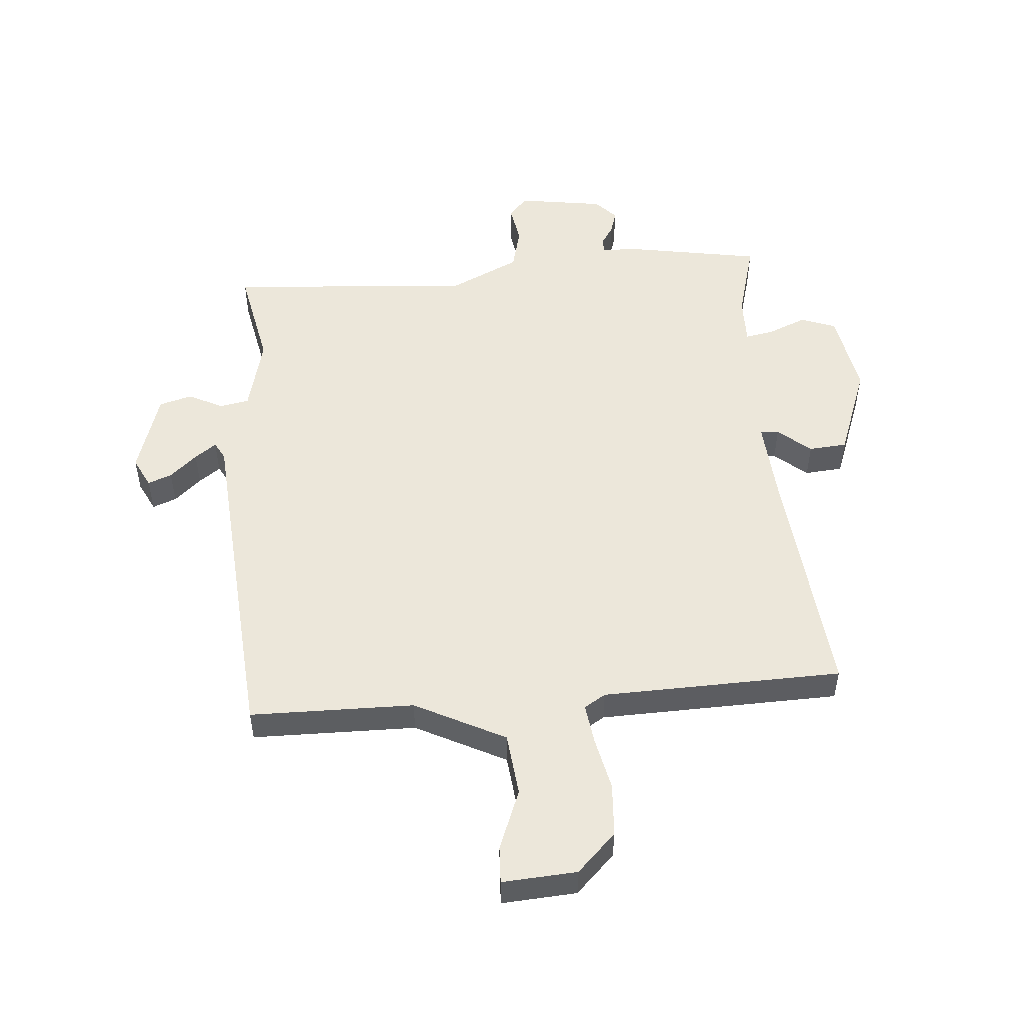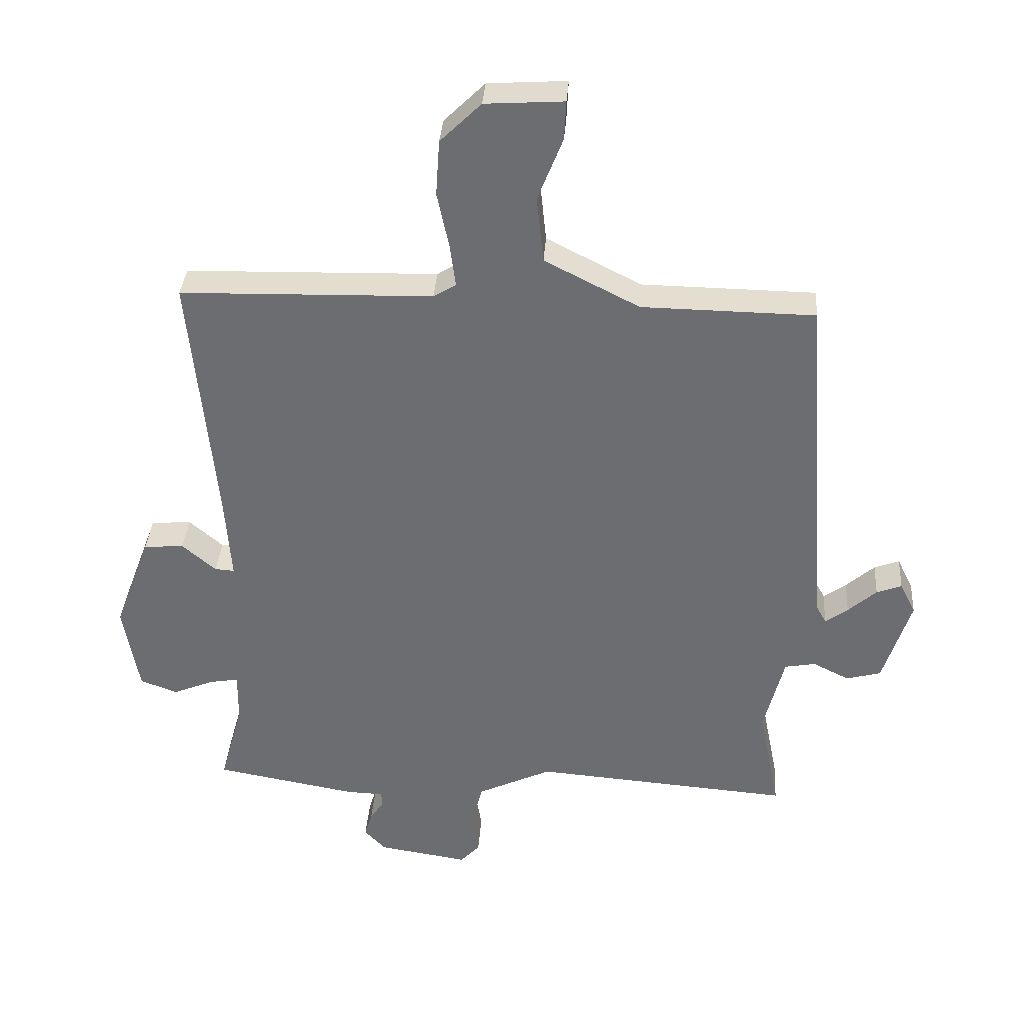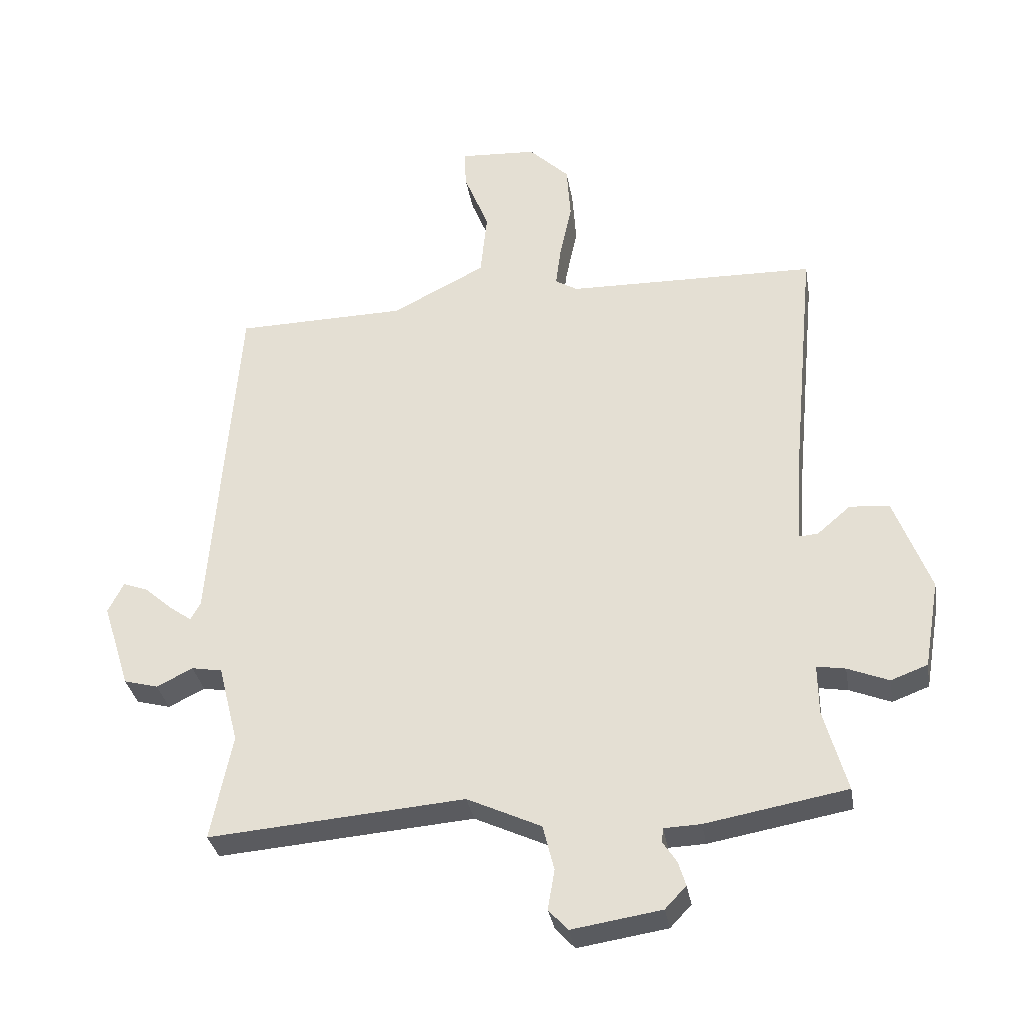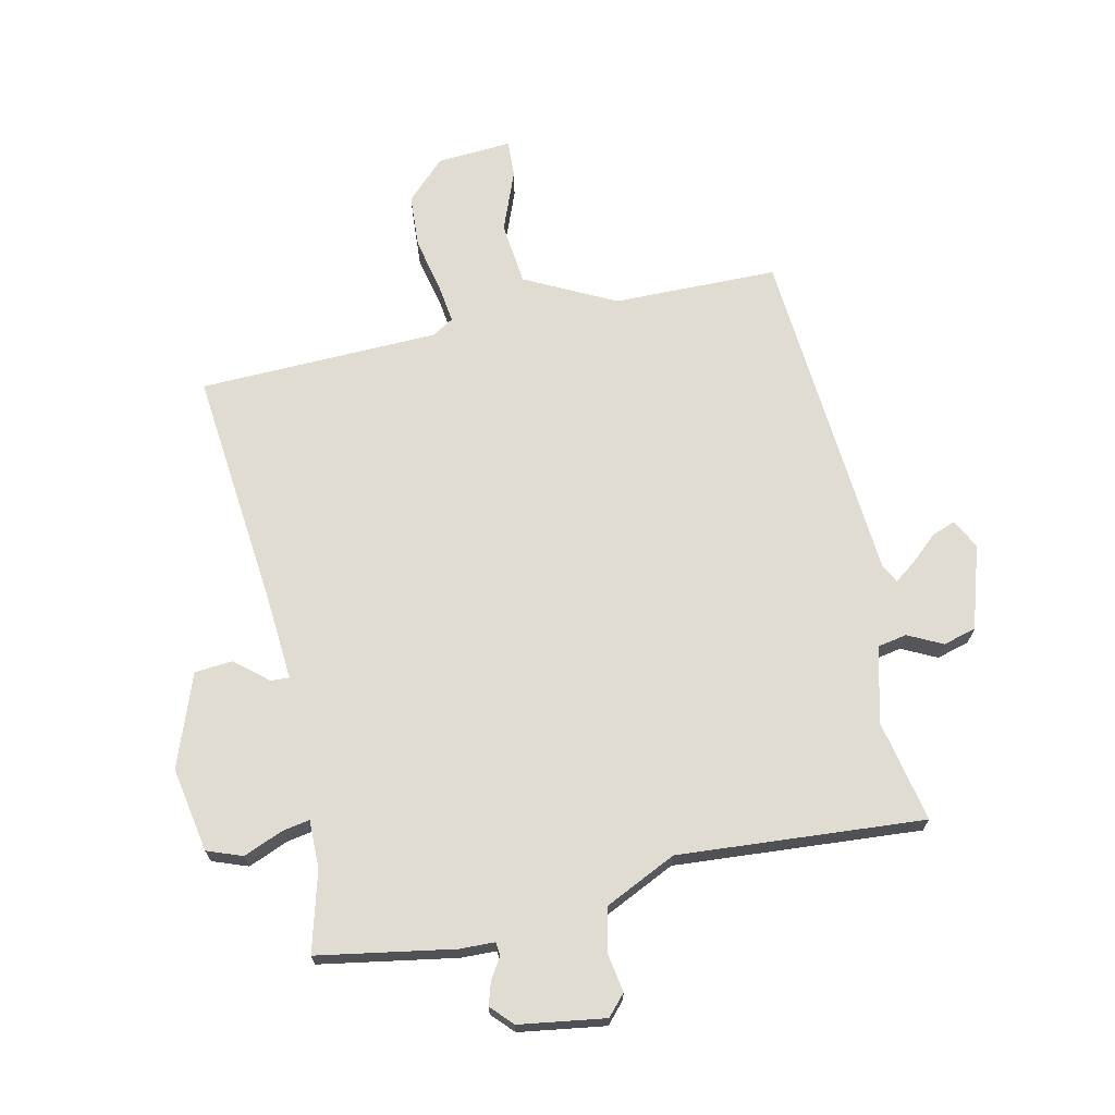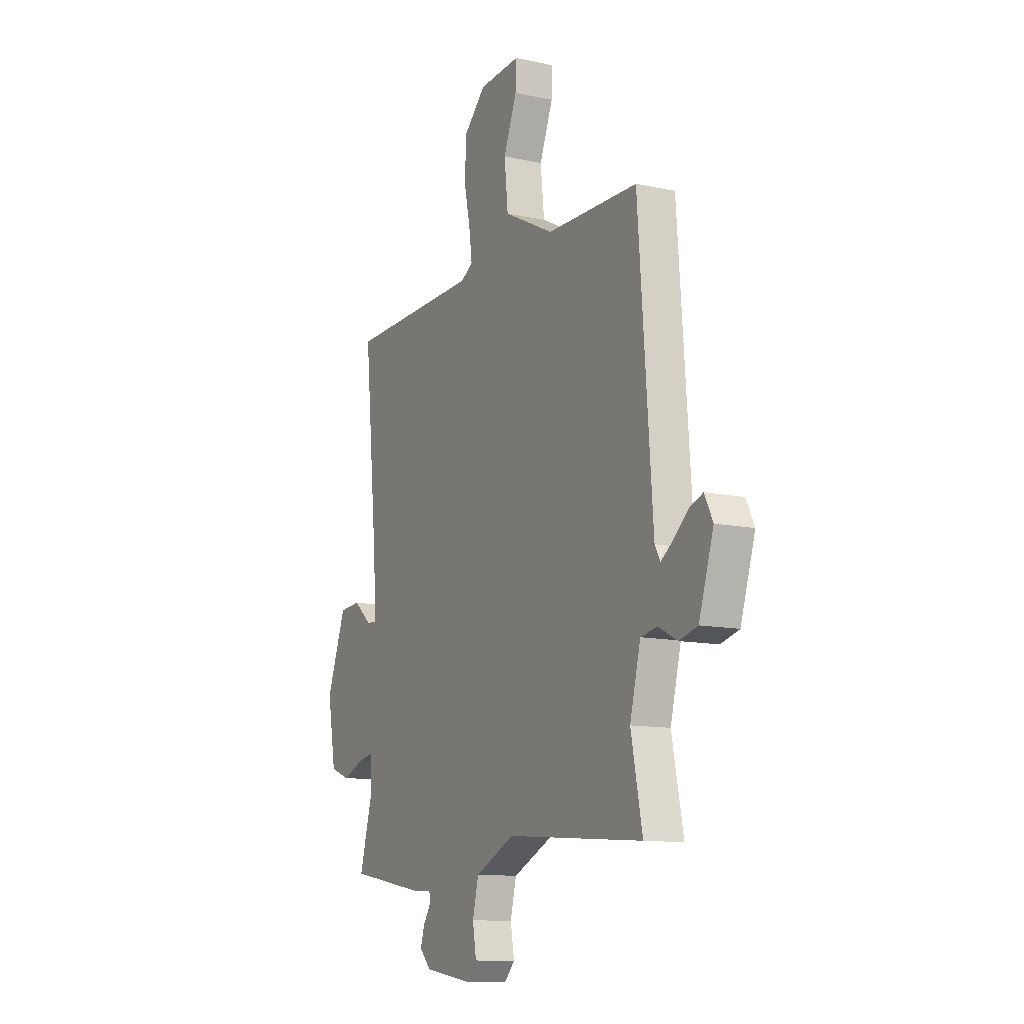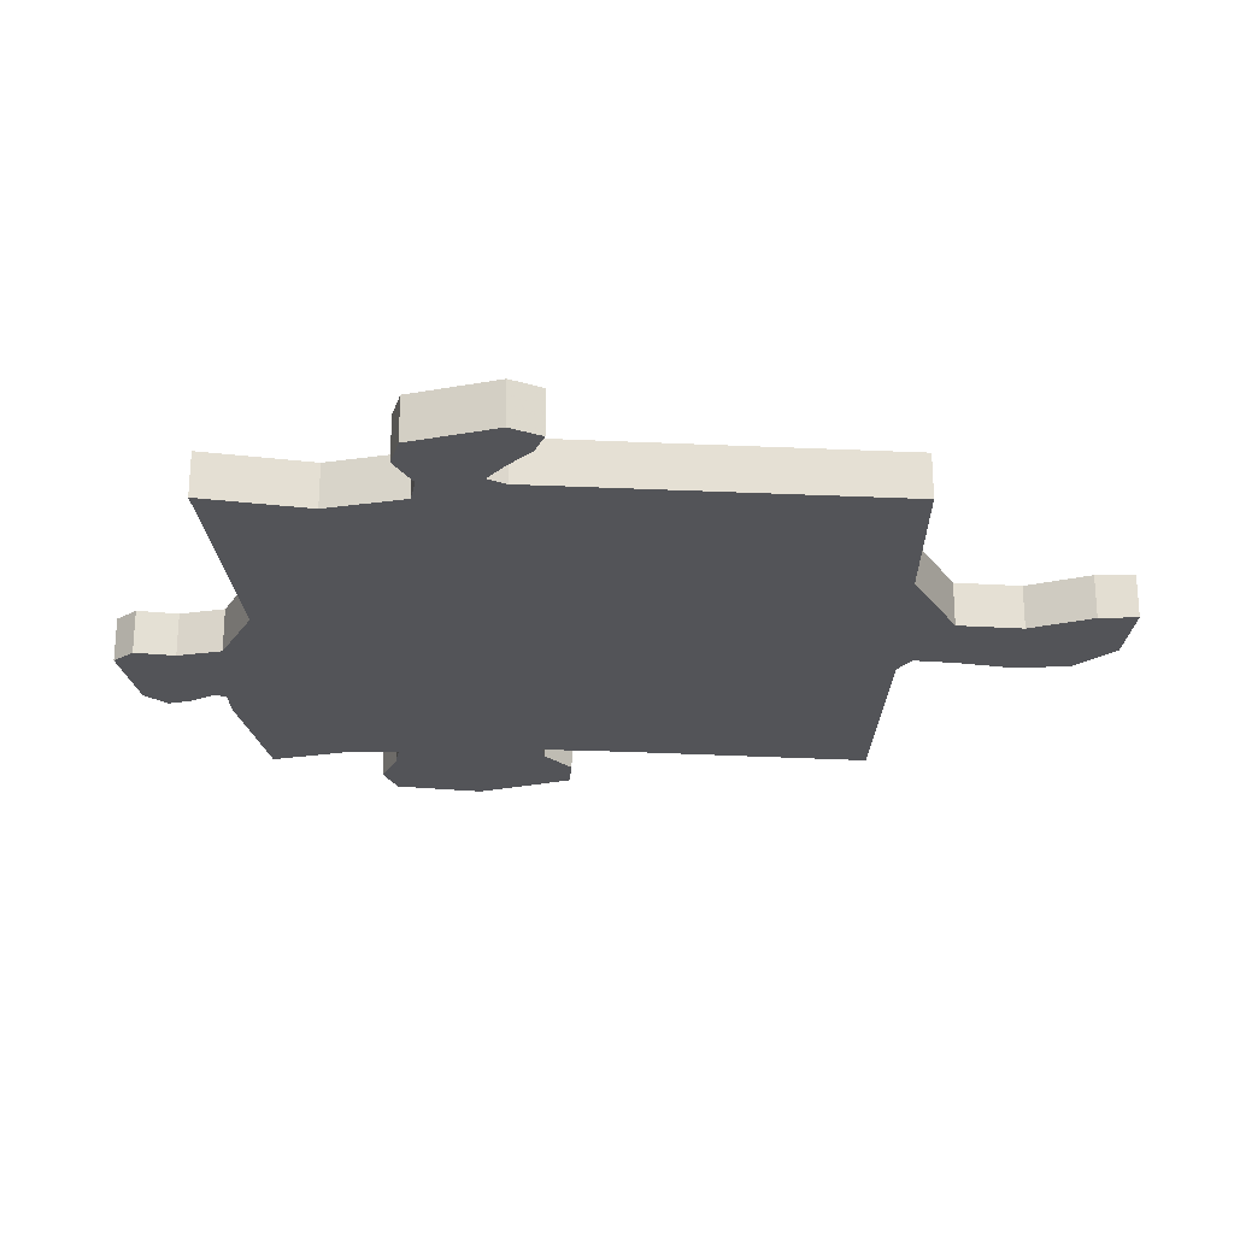
<metadata>
{"format":"obj","ext":"obj","renderer":"f3d","projection":"perspective","resolution":1024,"background":"white","views":[{"elev":51.7,"azim":-4.8,"up":"+Y"},{"elev":35.5,"azim":-176.0,"up":"+Z"},{"elev":-33.2,"azim":9.7,"up":"+Z"},{"elev":69.2,"azim":167.4,"up":"+Y"},{"elev":-11.7,"azim":-117.6,"up":"+Z"},{"elev":-23.6,"azim":-90.3,"up":"+Y"}]}
</metadata>
<code>
v 0.5 0.07 -0.5
v 0.273 0.07 -0.54
v 0.214 0.07 -0.542
v 0.212 0.07 -0.565
v 0.234 0.07 -0.599
v 0.246 0.07 -0.638
v 0.212 0.07 -0.674
v 0.068 0.07 -0.696
v 0.037 0.07 -0.662
v 0.048 0.07 -0.597
v 0.03 0.07 -0.524
v -0.089 0.07 -0.468
v -0.5 0.07 -0.5
v -0.466 0.07 -0.329
v -0.498 0.07 -0.202
v -0.547 0.07 -0.193
v -0.605 0.07 -0.222
v -0.66 0.07 -0.207
v -0.704 0.07 -0.068
v -0.679 0.07 -0.018
v -0.639 0.07 -0.033
v -0.594 0.07 -0.073
v -0.558 0.07 -0.099
v -0.542 0.07 -0.07
v -0.5 0.07 0.5
v -0.225 0.07 0.504
v -0.074 0.07 0.581
v -0.063 0.07 0.687
v -0.103 0.07 0.788
v -0.106 0.07 0.85
v 0.019 0.07 0.842
v 0.084 0.07 0.778
v 0.09 0.07 0.689
v 0.071 0.07 0.6
v 0.062 0.07 0.532
v 0.098 0.07 0.51
v 0.5 0.07 0.5
v 0.461 0.07 0.097
v 0.451 0.07 -0.045
v 0.482 0.07 -0.043
v 0.536 0.07 0.003
v 0.6 0.07 -0.002
v 0.658 0.07 -0.157
v 0.633 0.07 -0.299
v 0.574 0.07 -0.321
v 0.508 0.07 -0.294
v 0.462 0.07 -0.286
v 0.463 0.07 -0.367
v 0.5 0 -0.5
v 0.273 0 -0.54
v 0.214 0 -0.542
v 0.212 0 -0.565
v 0.234 0 -0.599
v 0.246 0 -0.638
v 0.212 0 -0.674
v 0.068 0 -0.696
v 0.037 0 -0.662
v 0.048 0 -0.597
v 0.03 0 -0.524
v -0.089 0 -0.468
v -0.5 0 -0.5
v -0.466 0 -0.329
v -0.498 0 -0.202
v -0.547 0 -0.193
v -0.605 0 -0.222
v -0.66 0 -0.207
v -0.704 0 -0.068
v -0.679 0 -0.018
v -0.639 0 -0.033
v -0.594 0 -0.073
v -0.558 0 -0.099
v -0.542 0 -0.07
v -0.5 0 0.5
v -0.225 0 0.504
v -0.074 0 0.581
v -0.063 0 0.687
v -0.103 0 0.788
v -0.106 0 0.85
v 0.019 0 0.842
v 0.084 0 0.778
v 0.09 0 0.689
v 0.071 0 0.6
v 0.062 0 0.532
v 0.098 0 0.51
v 0.5 0 0.5
v 0.461 0 0.097
v 0.451 0 -0.045
v 0.482 0 -0.043
v 0.536 0 0.003
v 0.6 0 -0.002
v 0.658 0 -0.157
v 0.633 0 -0.299
v 0.574 0 -0.321
v 0.508 0 -0.294
v 0.462 0 -0.286
v 0.463 0 -0.367
f 44 45 46
f 43 44 46
f 42 43 46
f 41 42 46
f 40 41 46
f 39 40 46 47
f 36 37 38
f 35 36 38 39
f 32 33 34
f 31 32 34
f 30 31 34
f 29 30 34
f 28 29 34
f 27 28 34 35
f 39 47 48
f 35 39 48
f 27 35 48
f 26 27 48
f 20 21 22
f 19 20 22
f 18 19 22
f 17 18 22
f 16 17 22
f 15 16 22 23
f 12 13 14
f 12 14 15
f 15 23 24
f 12 15 24
f 11 12 24
f 8 9 10
f 7 8 10
f 6 7 10
f 5 6 10
f 4 5 10
f 3 4 10 11
f 25 26 48
f 24 25 48
f 11 24 48
f 3 11 48
f 2 3 48
f 1 2 48
f 94 93 92
f 94 92 91
f 94 91 90
f 94 90 89
f 94 89 88
f 95 94 88 87
f 86 85 84
f 87 86 84 83
f 82 81 80
f 82 80 79
f 82 79 78
f 82 78 77
f 82 77 76
f 83 82 76 75
f 96 95 87
f 96 87 83
f 96 83 75
f 96 75 74
f 70 69 68
f 70 68 67
f 70 67 66
f 70 66 65
f 70 65 64
f 71 70 64 63
f 62 61 60
f 63 62 60
f 72 71 63
f 72 63 60
f 72 60 59
f 58 57 56
f 58 56 55
f 58 55 54
f 58 54 53
f 58 53 52
f 59 58 52 51
f 96 74 73
f 96 73 72
f 96 72 59
f 96 59 51
f 96 51 50
f 96 50 49
f 1 49 50 2
f 2 50 51 3
f 3 51 52 4
f 4 52 53 5
f 5 53 54 6
f 6 54 55 7
f 7 55 56 8
f 8 56 57 9
f 9 57 58 10
f 10 58 59 11
f 11 59 60 12
f 12 60 61 13
f 13 61 62 14
f 14 62 63 15
f 15 63 64 16
f 16 64 65 17
f 17 65 66 18
f 18 66 67 19
f 19 67 68 20
f 20 68 69 21
f 21 69 70 22
f 22 70 71 23
f 23 71 72 24
f 24 72 73 25
f 25 73 74 26
f 26 74 75 27
f 27 75 76 28
f 28 76 77 29
f 29 77 78 30
f 30 78 79 31
f 31 79 80 32
f 32 80 81 33
f 33 81 82 34
f 34 82 83 35
f 35 83 84 36
f 36 84 85 37
f 37 85 86 38
f 38 86 87 39
f 39 87 88 40
f 40 88 89 41
f 41 89 90 42
f 42 90 91 43
f 43 91 92 44
f 44 92 93 45
f 45 93 94 46
f 46 94 95 47
f 47 95 96 48
f 48 96 49 1

</code>
